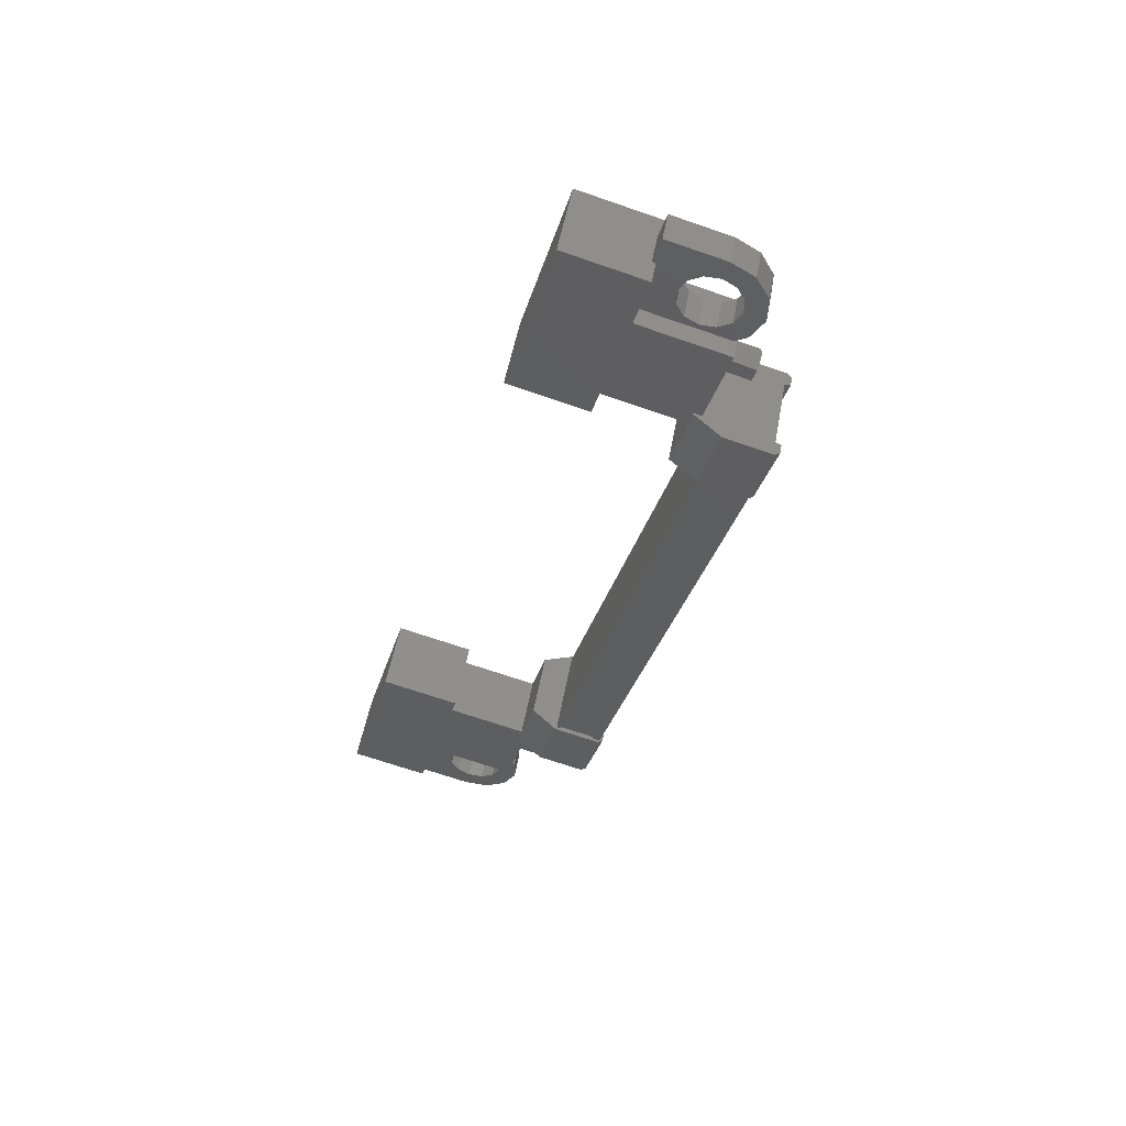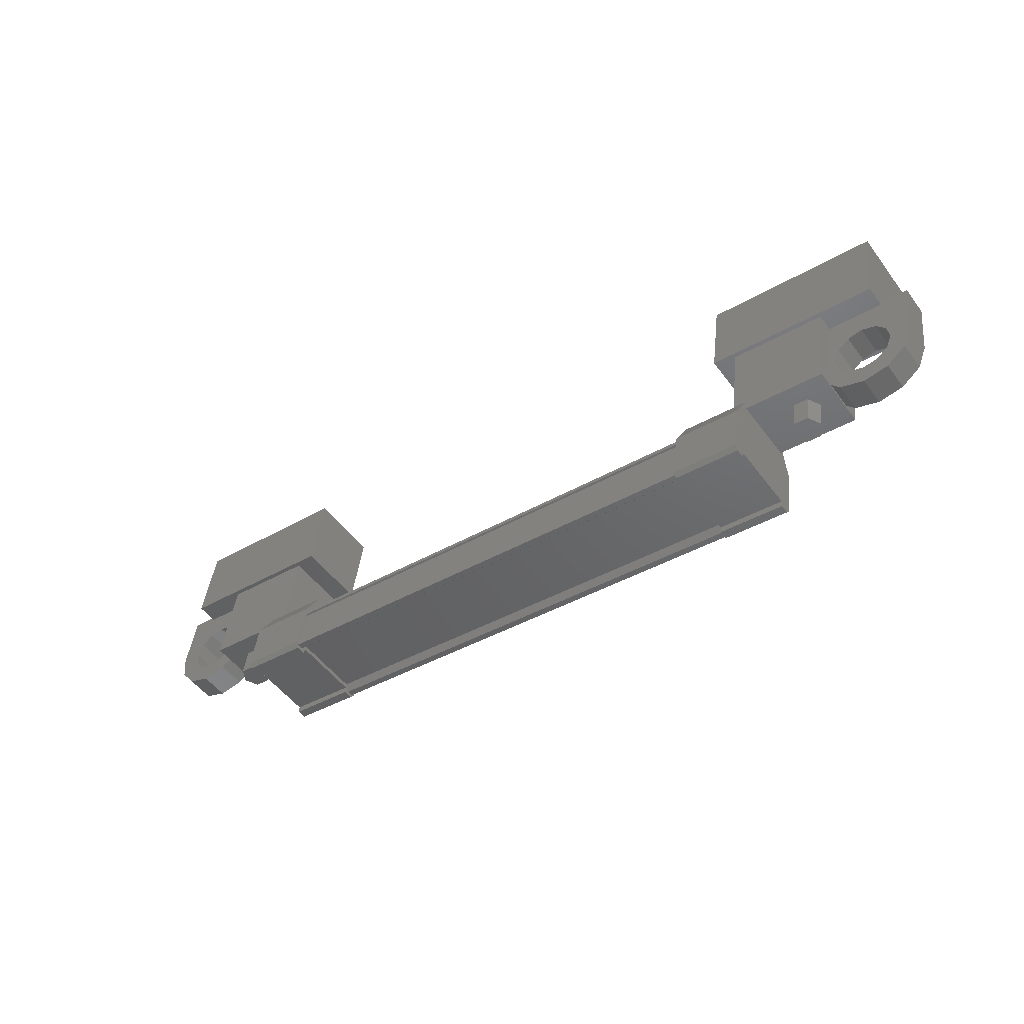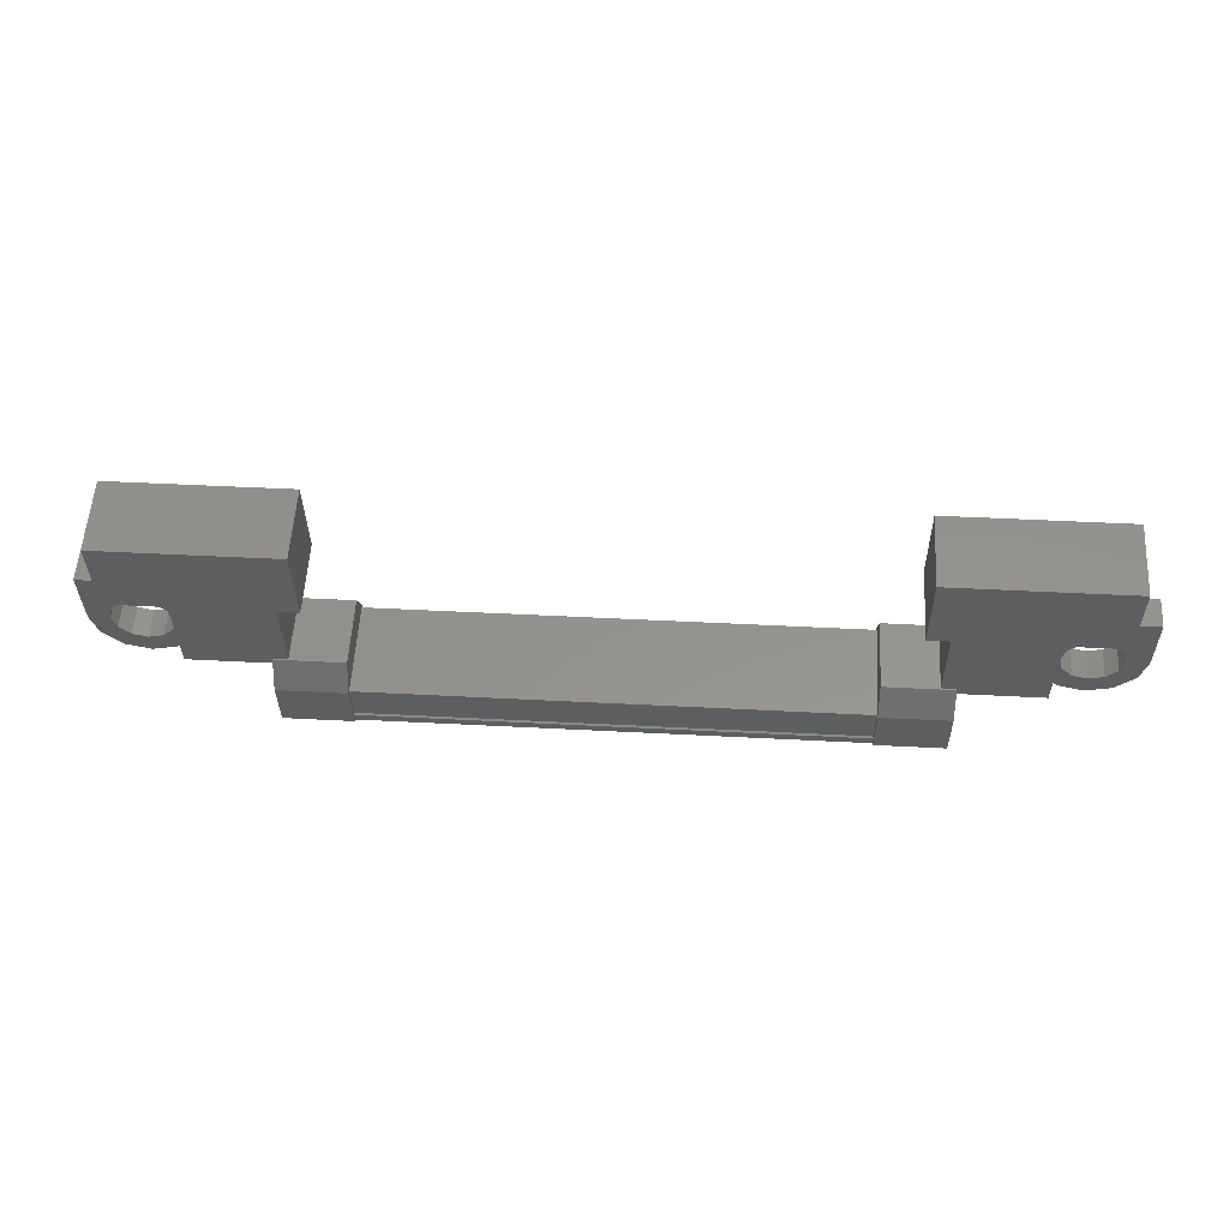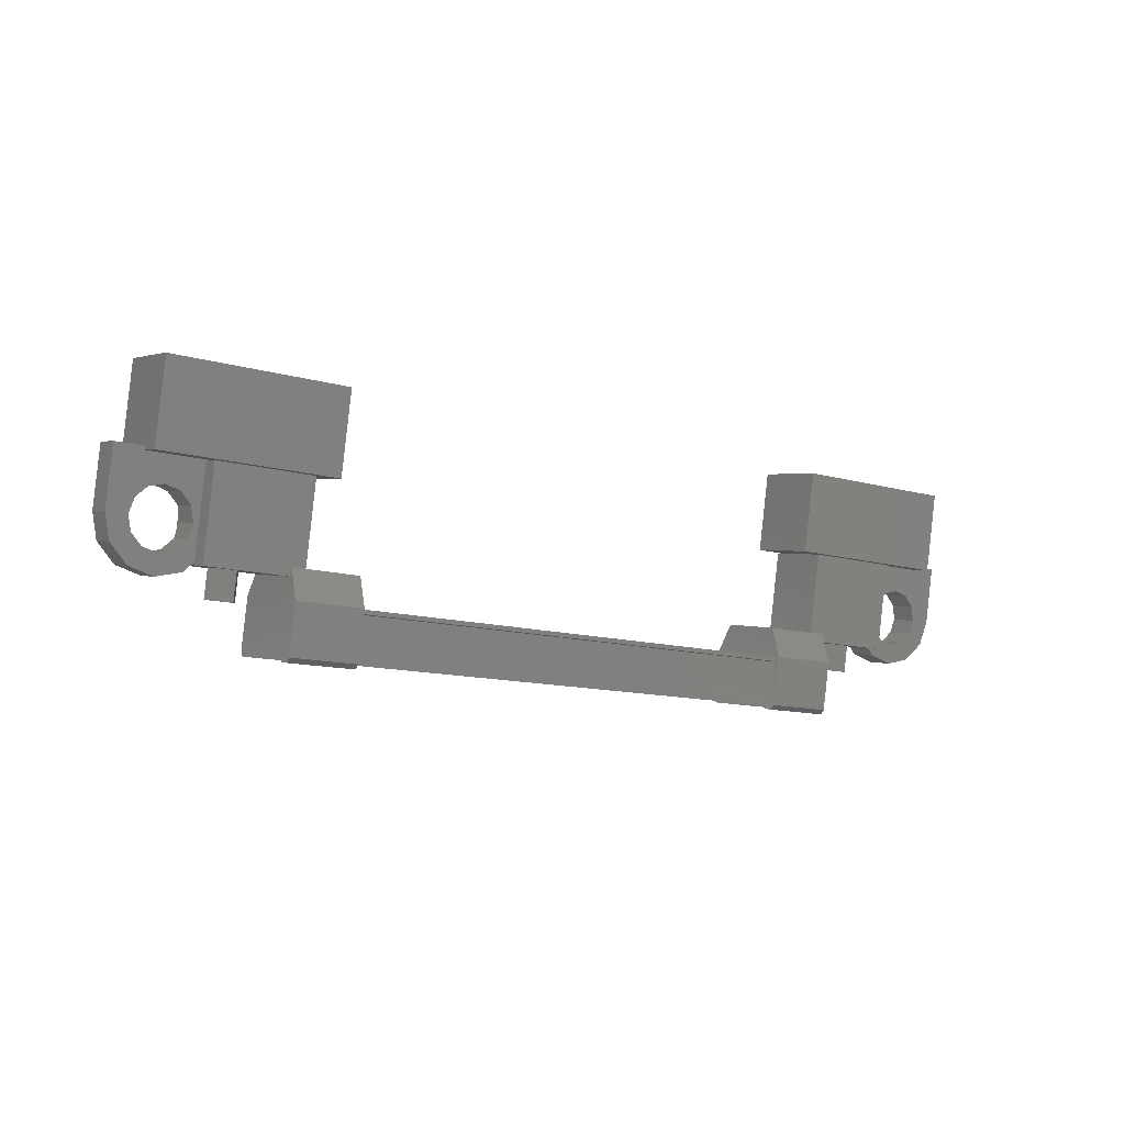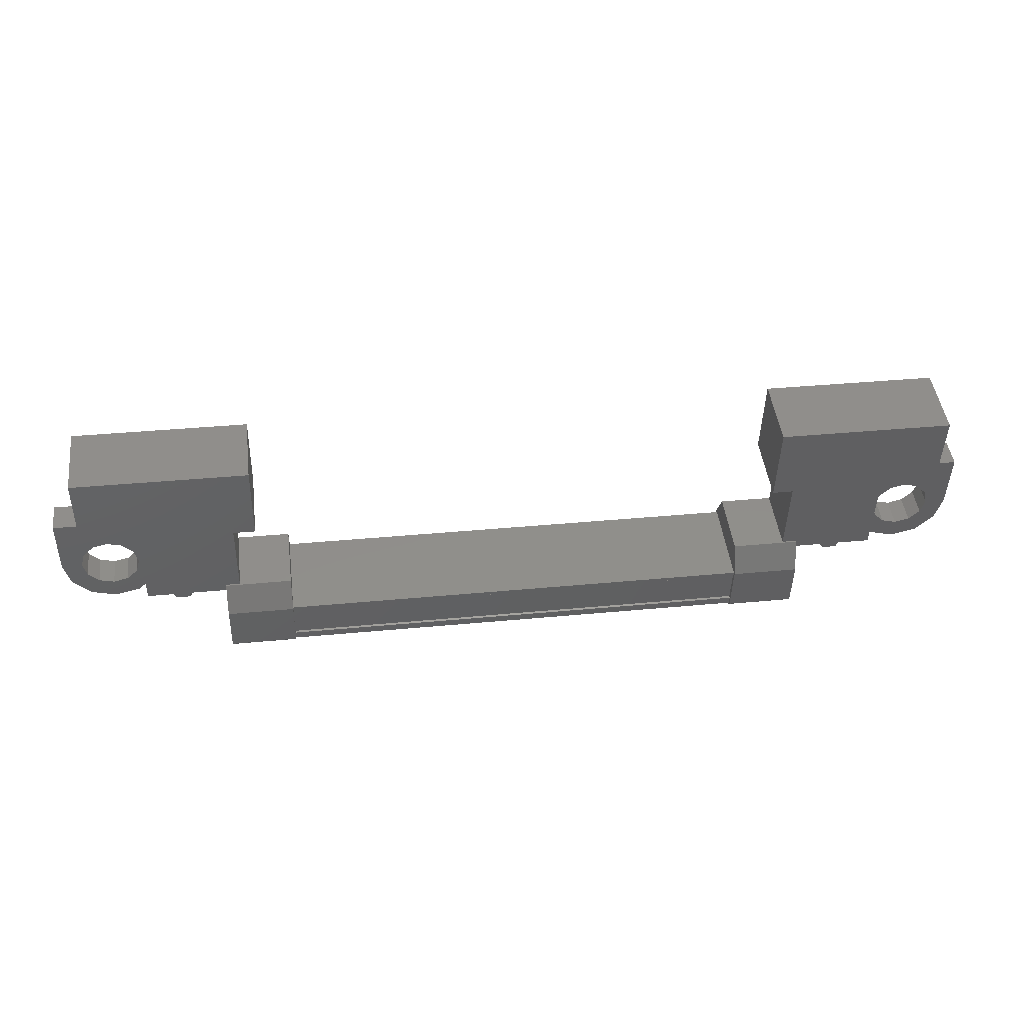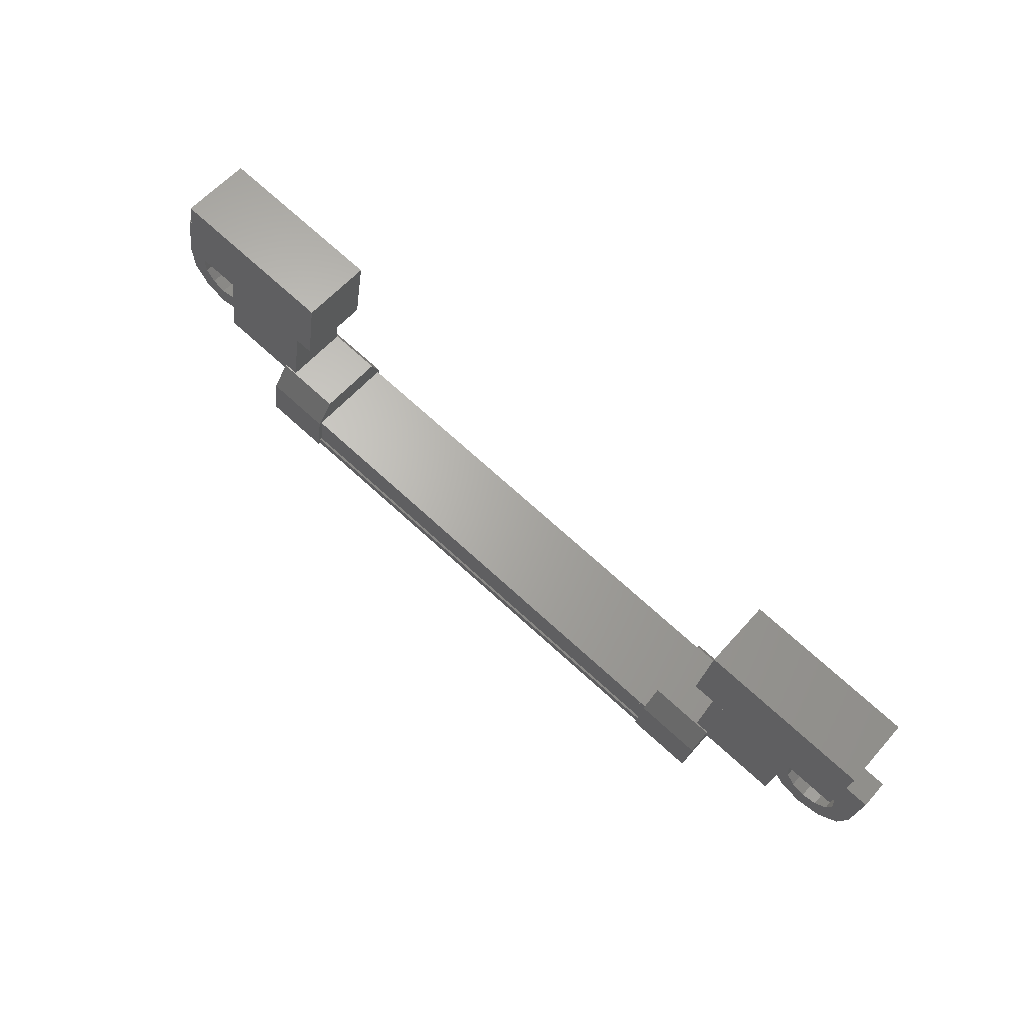
<metadata>
{"format":"stl","ext":"stl","renderer":"f3d","projection":"perspective","resolution":1024,"background":"white","views":[{"elev":-33.7,"azim":74.5,"up":"+Y"},{"elev":-38.4,"azim":36.6,"up":"+Z"},{"elev":45.5,"azim":-176.5,"up":"+Z"},{"elev":-11.7,"azim":145.4,"up":"+Z"},{"elev":35.5,"azim":172.7,"up":"+Z"},{"elev":74.0,"azim":42.0,"up":"+Z"}]}
</metadata>
<code>
# stl→obj: 224 verts, 392 faces
v 303.2 -17.3 102
v 303.2 -17.2 102.5
v 303.4 -17.09 102
v 303.4 -16.99 102.4
v 303.6 -17.09 102
v 303.6 -16.99 102.4
v 303.7 -17.3 102
v 303.7 -17.2 102.5
v 303.6 -17.51 102
v 303.6 -17.42 102.5
v 303.4 -17.51 102
v 303.4 -17.42 102.5
v 291.6 -17.2 102.5
v 291.6 -17.3 102
v 291.5 -16.99 102.4
v 291.5 -17.09 102
v 291.2 -16.99 102.4
v 291.2 -17.09 102
v 291.1 -17.2 102.5
v 291.1 -17.3 102
v 291.2 -17.42 102.5
v 291.2 -17.51 102
v 291.5 -17.42 102.5
v 291.5 -17.51 102
v 291.3 -17.3 102
v 303.5 -17.3 102
v 302 -17.53 104.1
v 302 -16.3 103.9
v 305 -17.53 104.1
v 305 -16.3 103.9
v 305 -17.26 105.5
v 305 -16.03 105.2
v 302 -16.03 105.2
v 302 -17.26 105.5
v 289.8 -17.26 105.5
v 289.8 -16.03 105.2
v 289.8 -17.53 104.1
v 289.8 -16.3 103.9
v 292.8 -17.53 104.1
v 292.8 -16.3 103.9
v 292.8 -16.03 105.2
v 292.8 -17.26 105.5
v 302.4 -18.21 101.4
v 292.4 -18.1 101.4
v 302.4 -18.1 101.4
v 302.4 -18 101.5
v 293.3 -16.7 101.1
v 292.2 -16.62 101.1
v 293.3 -16.62 101.1
v 292.2 -16.46 102
v 302.7 -18.09 102.3
v 301.5 -18.25 101.5
v 302.7 -18.25 101.5
v 301.5 -18.2 101.4
v 292.4 -16.84 101.3
v 292.4 -16.78 101.1
v 302.4 -16.78 101.1
v 302.4 -16.67 101.1
v 292.4 -18.03 102.2
v 302.4 -18.03 102.2
v 292.4 -18.06 102.2
v 302.4 -18.06 102.2
v 292.4 -18.05 102.3
v 292.2 -18.25 101.5
v 292.2 -18.02 101.4
v 292.2 -18.2 101.4
v 292.2 -18.05 101.3
v 293.3 -18.2 101.4
v 302.7 -16.62 101.1
v 302.7 -16.85 101.2
v 302.7 -16.7 101.1
v 302.7 -16.85 101.1
v 301.5 -16.7 101.1
v 293.3 -16.85 101.1
v 293.3 -16.85 101.2
v 293.3 -16.46 102
v 302.4 -16.84 101.3
v 292.4 -18 101.5
v 301.5 -18.09 102.3
v 301.5 -18.02 101.4
v 301.5 -18.05 101.3
v 302.4 -18.15 101.6
v 292.4 -18.15 101.6
v 302.4 -18.18 101.6
v 292.4 -18.18 101.6
v 292.4 -18.21 101.4
v 304.1 -17.76 102.6
v 302.4 -16.66 102.4
v 304.1 -16.66 102.4
v 304.1 -16.37 103.9
v 304.1 -17.46 104.1
v 302.4 -16.37 103.9
v 302.4 -17.46 104.1
v 302.4 -17.76 102.6
v 290.8 -17.76 102.6
v 292.4 -17.76 102.6
v 290.8 -17.46 104.1
v 292.4 -17.46 104.1
v 290.8 -16.37 103.9
v 292.4 -16.37 103.9
v 292.4 -16.66 102.4
v 290.8 -16.66 102.4
v 305.5 -16.85 103
v 305.2 -16.85 103
v 305.2 -17.34 103.1
v 305.3 -17.09 103.1
v 305.5 -17.34 103.1
v 305.5 -17.15 104.1
v 305.5 -16.65 104
v 303.8 -17.15 104.1
v 303.8 -16.65 104
v 303.8 -16.85 103
v 304.2 -16.8 103.3
v 304.2 -16.85 103
v 290.6 -17.29 103.4
v 291 -17.34 103.1
v 291 -17.15 104.1
v 291 -16.65 104
v 289.3 -17.15 104.1
v 289.3 -16.65 104
v 289.3 -17.34 103.1
v 289.3 -16.85 103
v 289.5 -17.09 103.1
v 289.7 -16.85 103
v 289.7 -17.34 103.1
v 292.4 -16.67 101.1
v 292.4 -16.64 101.3
v 302.4 -16.64 101.3
v 292.4 -16.67 101.3
v 302.4 -16.67 101.3
v 292.4 -16.56 101.9
v 302.4 -16.56 101.9
v 292.4 -16.52 101.9
v 302.4 -16.52 101.9
v 292.4 -16.51 102
v 302.4 -16.51 102
v 302.4 -18.05 102.3
v 304.2 -17.29 103.4
v 303.8 -17.34 103.1
v 304.2 -17.34 103.1
v 304.2 -16.89 102.8
v 303.9 -16.93 102.6
v 304.4 -16.93 102.6
v 304.2 -16.99 102.3
v 304.7 -16.94 102.5
v 304.7 -17.01 102.2
v 304.9 -16.93 102.6
v 305.1 -16.99 102.3
v 305.1 -16.89 102.8
v 305.4 -16.93 102.6
v 305.1 -16.8 103.3
v 304.9 -16.76 103.4
v 304.7 -16.75 103.5
v 290.6 -16.8 103.3
v 291 -16.85 103
v 290.7 -16.85 103
v 290.7 -17.34 103.1
v 290.6 -17.38 102.9
v 290.9 -17.42 102.7
v 290.4 -17.42 102.7
v 290.6 -17.48 102.4
v 290.2 -17.43 102.6
v 290.2 -17.5 102.3
v 289.9 -17.42 102.7
v 289.8 -17.48 102.4
v 289.7 -17.38 102.9
v 289.4 -17.42 102.7
v 289.7 -17.29 103.4
v 289.9 -17.25 103.5
v 290.2 -17.24 103.6
v 292.2 -16.61 102.5
v 293.3 -16.61 102.5
v 293.3 -17.75 102.7
v 292.2 -17.75 102.7
v 292.2 -18.09 102.3
v 293.3 -18.09 102.3
v 293.3 -18.02 101.4
v 292.2 -16.85 101.2
v 292.2 -16.85 101.1
v 292.2 -16.7 101.1
v 293.3 -18.25 101.5
v 293.3 -18.05 101.3
v 302.7 -17.75 102.7
v 301.5 -17.75 102.7
v 301.5 -16.61 102.5
v 302.7 -16.61 102.5
v 302.7 -16.46 102
v 301.5 -16.46 102
v 301.5 -16.85 101.2
v 302.7 -18.02 101.4
v 302.7 -18.05 101.3
v 302.7 -18.2 101.4
v 301.5 -16.62 101.1
v 301.5 -16.85 101.1
v 290.6 -16.89 102.8
v 290.9 -16.93 102.6
v 290.4 -16.93 102.6
v 290.6 -16.99 102.3
v 290.2 -16.94 102.5
v 290.2 -17.01 102.2
v 289.9 -16.93 102.6
v 289.8 -16.99 102.3
v 289.7 -16.89 102.8
v 289.4 -16.93 102.6
v 289.7 -16.8 103.3
v 289.9 -16.76 103.4
v 290.2 -16.75 103.5
v 304.2 -17.38 102.9
v 303.9 -17.42 102.7
v 304.4 -17.42 102.7
v 304.2 -17.48 102.4
v 304.7 -17.43 102.6
v 304.7 -17.5 102.3
v 304.9 -17.42 102.7
v 305.1 -17.48 102.4
v 305.1 -17.38 102.9
v 305.4 -17.42 102.7
v 305.1 -17.29 103.4
v 304.9 -17.25 103.5
v 304.7 -17.24 103.6
v 290.4 -17.25 103.5
v 304.4 -17.25 103.5
v 304.4 -16.76 103.4
v 290.4 -16.76 103.4
f 1 2 3
f 3 2 4
f 4 5 3
f 6 5 4
f 7 5 6
f 6 8 7
f 7 8 9
f 9 8 10
f 10 11 9
f 12 11 10
f 1 11 12
f 12 2 1
f 13 14 15
f 15 14 16
f 16 17 15
f 18 17 16
f 19 17 18
f 18 20 19
f 19 20 21
f 21 20 22
f 22 23 21
f 24 23 22
f 13 23 24
f 24 14 13
f 18 16 25
f 25 16 14
f 14 24 25
f 11 1 26
f 26 1 3
f 3 5 26
f 5 7 26
f 26 7 9
f 9 11 26
f 24 22 25
f 25 22 20
f 20 18 25
f 27 28 29
f 29 28 30
f 30 31 29
f 32 31 30
f 33 31 32
f 32 28 33
f 33 28 34
f 34 28 27
f 27 31 34
f 29 31 27
f 35 36 37
f 37 36 38
f 38 39 37
f 40 39 38
f 41 39 40
f 40 36 41
f 41 36 42
f 42 36 35
f 35 39 42
f 37 39 35
f 40 38 36
f 30 28 32
f 41 42 39
f 33 34 31
f 43 44 45
f 45 44 46
f 47 48 49
f 49 48 50
f 51 52 53
f 53 52 54
f 55 56 57
f 57 56 58
f 59 60 61
f 61 60 62
f 62 63 61
f 64 65 66
f 66 65 67
f 67 68 66
f 69 70 71
f 71 70 72
f 72 73 71
f 74 47 75
f 75 47 49
f 49 76 75
f 50 76 49
f 57 77 55
f 55 77 46
f 46 78 55
f 44 78 46
f 51 79 52
f 52 79 80
f 80 54 52
f 81 54 80
f 82 83 84
f 84 83 85
f 85 43 84
f 86 43 85
f 44 43 86
f 87 88 89
f 89 88 90
f 90 91 89
f 92 91 90
f 93 91 92
f 92 88 93
f 93 88 94
f 94 88 87
f 87 91 94
f 89 91 87
f 95 96 97
f 97 96 98
f 98 99 97
f 100 99 98
f 101 99 100
f 100 96 101
f 101 96 102
f 102 96 95
f 95 99 102
f 97 99 95
f 103 104 105
f 105 104 106
f 106 107 105
f 103 107 106
f 108 107 103
f 103 109 108
f 108 109 110
f 110 109 111
f 111 112 110
f 113 112 111
f 114 112 113
f 115 116 117
f 117 116 118
f 118 119 117
f 120 119 118
f 121 119 120
f 120 122 121
f 121 122 123
f 123 122 124
f 124 125 123
f 121 125 124
f 123 125 121
f 56 126 58
f 58 126 127
f 127 128 58
f 129 128 127
f 130 128 129
f 129 131 130
f 130 131 132
f 132 131 133
f 133 134 132
f 135 134 133
f 136 134 135
f 135 63 136
f 136 63 137
f 137 63 62
f 138 110 139
f 139 110 112
f 112 140 139
f 114 140 112
f 112 140 114
f 114 141 112
f 112 141 142
f 142 141 143
f 143 144 142
f 145 144 143
f 146 144 145
f 145 147 146
f 146 147 148
f 148 147 149
f 149 150 148
f 104 150 149
f 103 150 104
f 104 151 103
f 103 151 109
f 109 151 152
f 152 153 109
f 154 118 155
f 155 118 116
f 116 156 155
f 157 156 116
f 116 156 157
f 157 158 116
f 116 158 159
f 159 158 160
f 160 161 159
f 162 161 160
f 163 161 162
f 162 164 163
f 163 164 165
f 165 164 166
f 166 167 165
f 125 167 166
f 121 167 125
f 125 168 121
f 121 168 119
f 119 168 169
f 169 170 119
f 50 171 76
f 76 171 172
f 172 173 76
f 171 173 172
f 174 173 171
f 171 175 174
f 174 175 173
f 173 175 176
f 176 76 173
f 177 76 176
f 75 76 177
f 177 178 75
f 75 178 74
f 74 178 179
f 179 47 74
f 180 47 179
f 48 47 180
f 180 178 48
f 48 178 50
f 50 178 65
f 65 175 50
f 64 175 65
f 176 175 64
f 64 181 176
f 176 181 177
f 177 181 68
f 68 182 177
f 67 182 68
f 177 182 67
f 67 65 177
f 177 65 178
f 51 183 79
f 79 183 184
f 184 185 79
f 183 185 184
f 186 185 183
f 183 187 186
f 186 187 185
f 185 187 188
f 188 79 185
f 189 79 188
f 80 79 189
f 189 190 80
f 80 190 81
f 81 190 191
f 191 54 81
f 192 54 191
f 53 54 192
f 192 190 53
f 53 190 51
f 51 190 70
f 70 187 51
f 69 187 70
f 188 187 69
f 69 193 188
f 188 193 189
f 189 193 73
f 73 194 189
f 72 194 73
f 189 194 72
f 72 70 189
f 189 70 190
f 156 155 195
f 195 155 196
f 196 197 195
f 198 197 196
f 199 197 198
f 198 200 199
f 199 200 201
f 201 200 202
f 202 203 201
f 204 203 202
f 124 203 204
f 204 122 124
f 124 122 205
f 205 122 120
f 120 206 205
f 207 206 120
f 140 139 208
f 208 139 209
f 209 210 208
f 211 210 209
f 212 210 211
f 211 213 212
f 212 213 214
f 214 213 215
f 215 216 214
f 217 216 215
f 105 216 217
f 217 107 105
f 105 107 218
f 218 107 108
f 108 219 218
f 220 219 108
f 119 170 117
f 117 170 221
f 221 115 117
f 138 222 110
f 110 222 220
f 220 108 110
f 109 153 111
f 111 153 223
f 223 113 111
f 154 224 118
f 118 224 207
f 207 120 118
f 69 71 193
f 193 71 73
f 59 83 60
f 60 83 82
f 68 181 66
f 66 181 64
f 104 103 106
f 51 187 183
f 139 140 138
f 157 116 115
f 103 105 107
f 101 102 99
f 93 94 91
f 121 124 122
f 180 179 178
f 140 112 139
f 50 175 171
f 192 191 190
f 88 92 90
f 100 98 96
f 156 116 155
f 155 156 154
f 224 115 221
f 224 221 207
f 207 221 170
f 170 206 207
f 169 206 170
f 205 206 169
f 169 168 205
f 205 168 124
f 104 105 151
f 151 105 218
f 218 152 151
f 219 152 218
f 153 152 219
f 219 220 153
f 153 220 223
f 223 220 222
f 222 113 223
f 155 116 196
f 196 116 159
f 159 198 196
f 161 198 159
f 200 198 161
f 161 163 200
f 200 163 202
f 202 163 165
f 165 204 202
f 167 204 165
f 122 204 167
f 167 121 122
f 103 107 150
f 150 107 217
f 217 148 150
f 215 148 217
f 146 148 215
f 215 213 146
f 146 213 144
f 144 213 211
f 211 142 144
f 209 142 211
f 112 142 209
f 209 139 112
f 222 138 113
f 113 138 140
f 140 114 113
f 208 114 140
f 141 114 208
f 208 210 141
f 141 210 143
f 143 210 212
f 212 145 143
f 214 145 212
f 147 145 214
f 214 216 147
f 147 216 149
f 149 216 105
f 105 104 149
f 224 154 115
f 115 154 156
f 156 157 115
f 195 157 156
f 158 157 195
f 195 197 158
f 158 197 160
f 160 197 199
f 199 162 160
f 201 162 199
f 164 162 201
f 201 203 164
f 164 203 166
f 166 203 124
f 124 125 166
f 168 125 124

</code>
